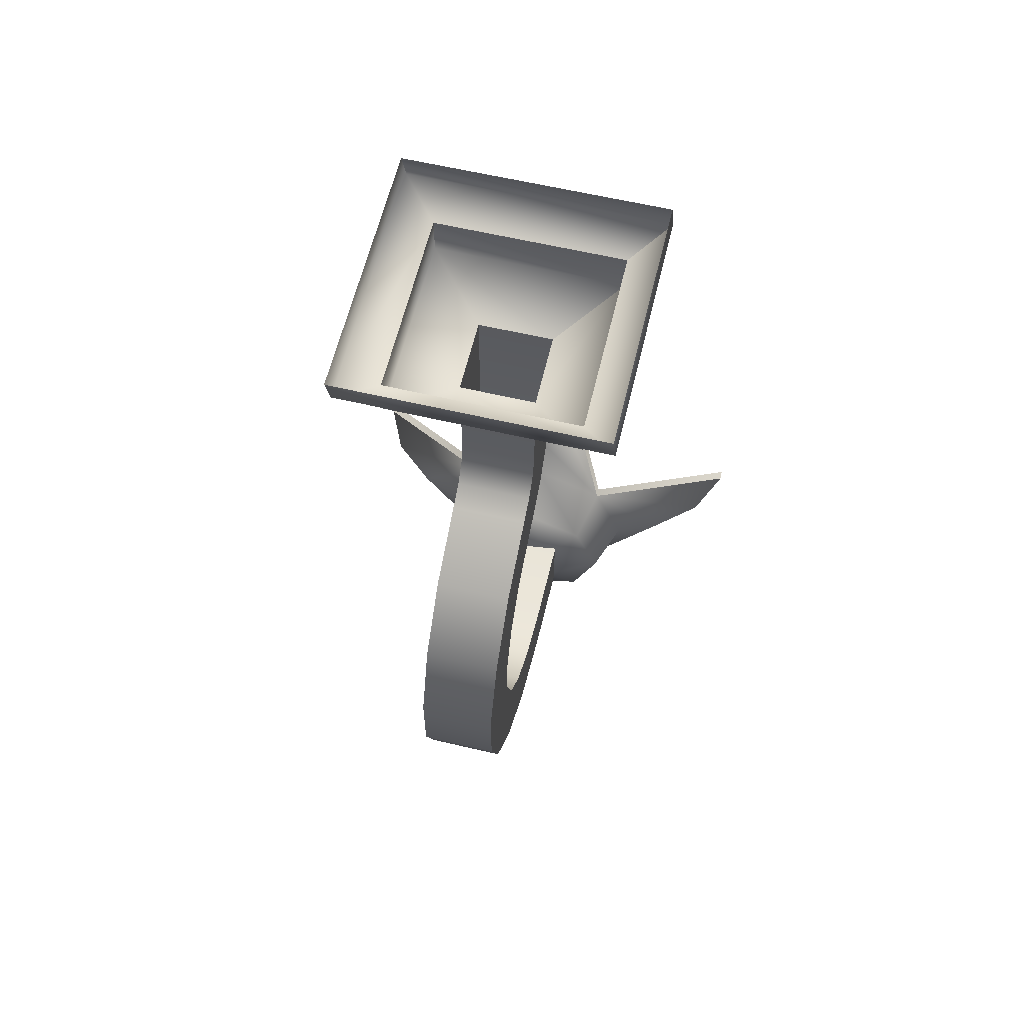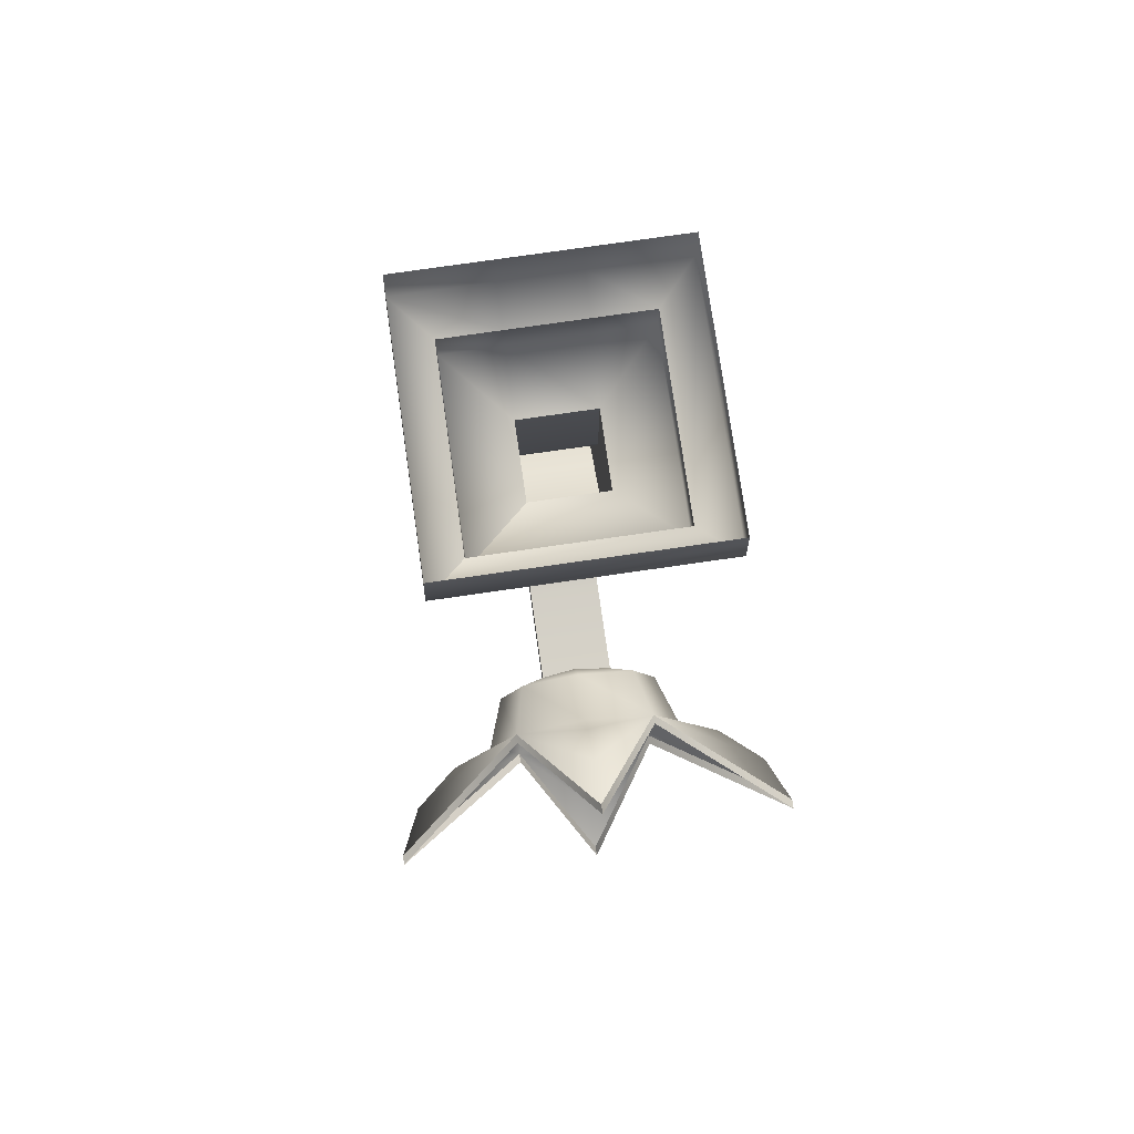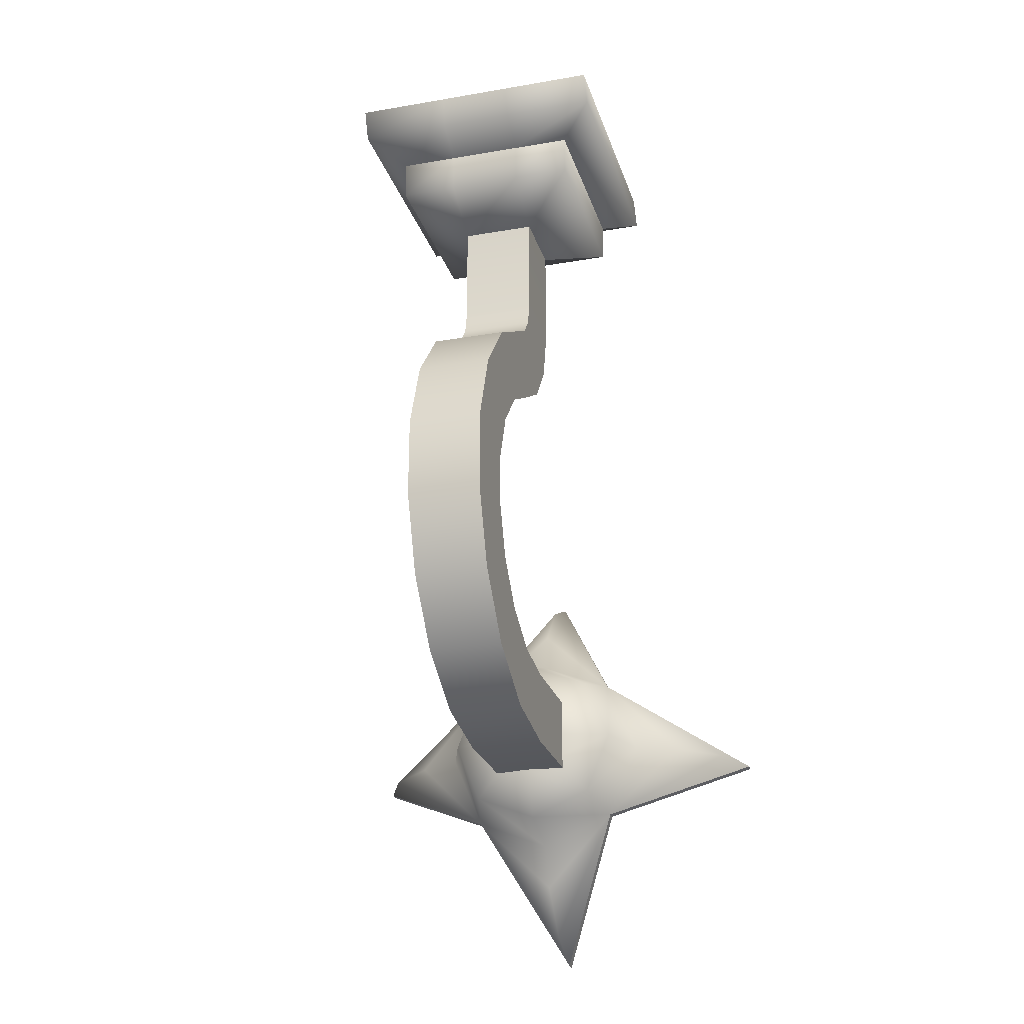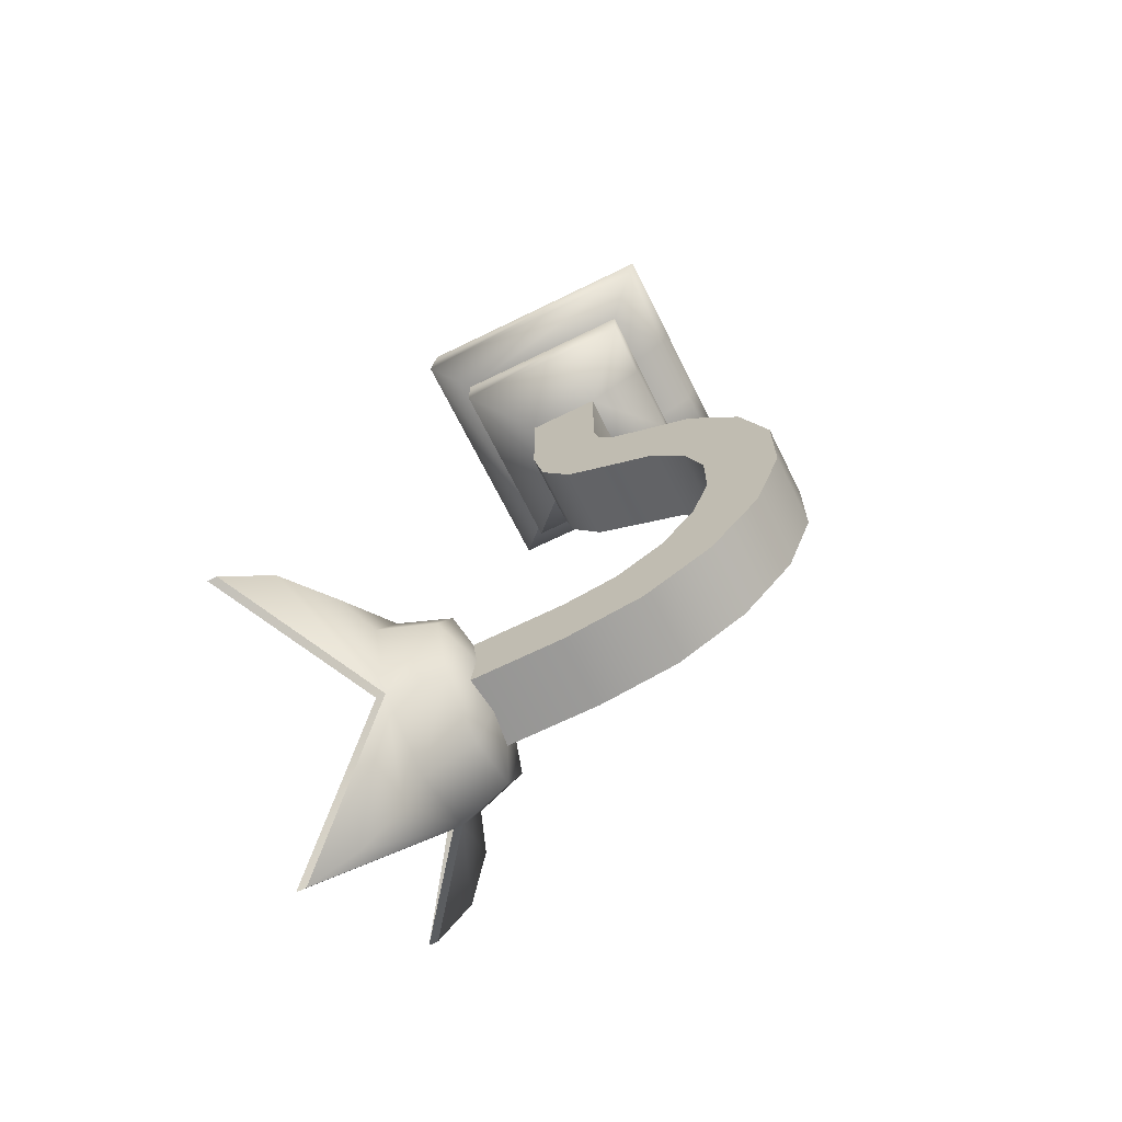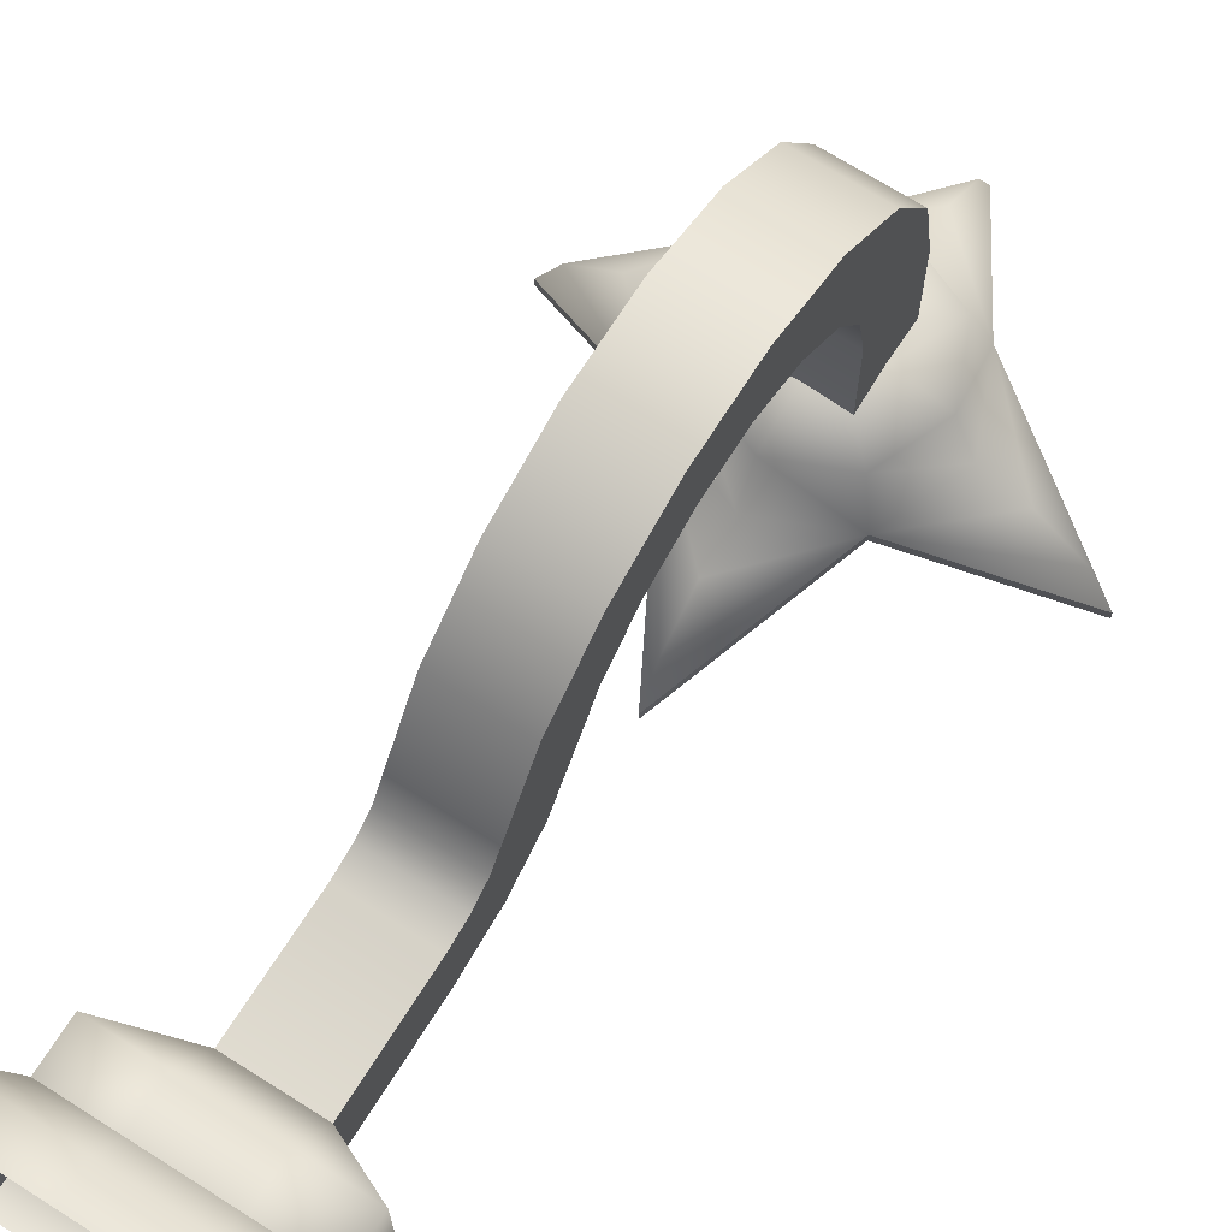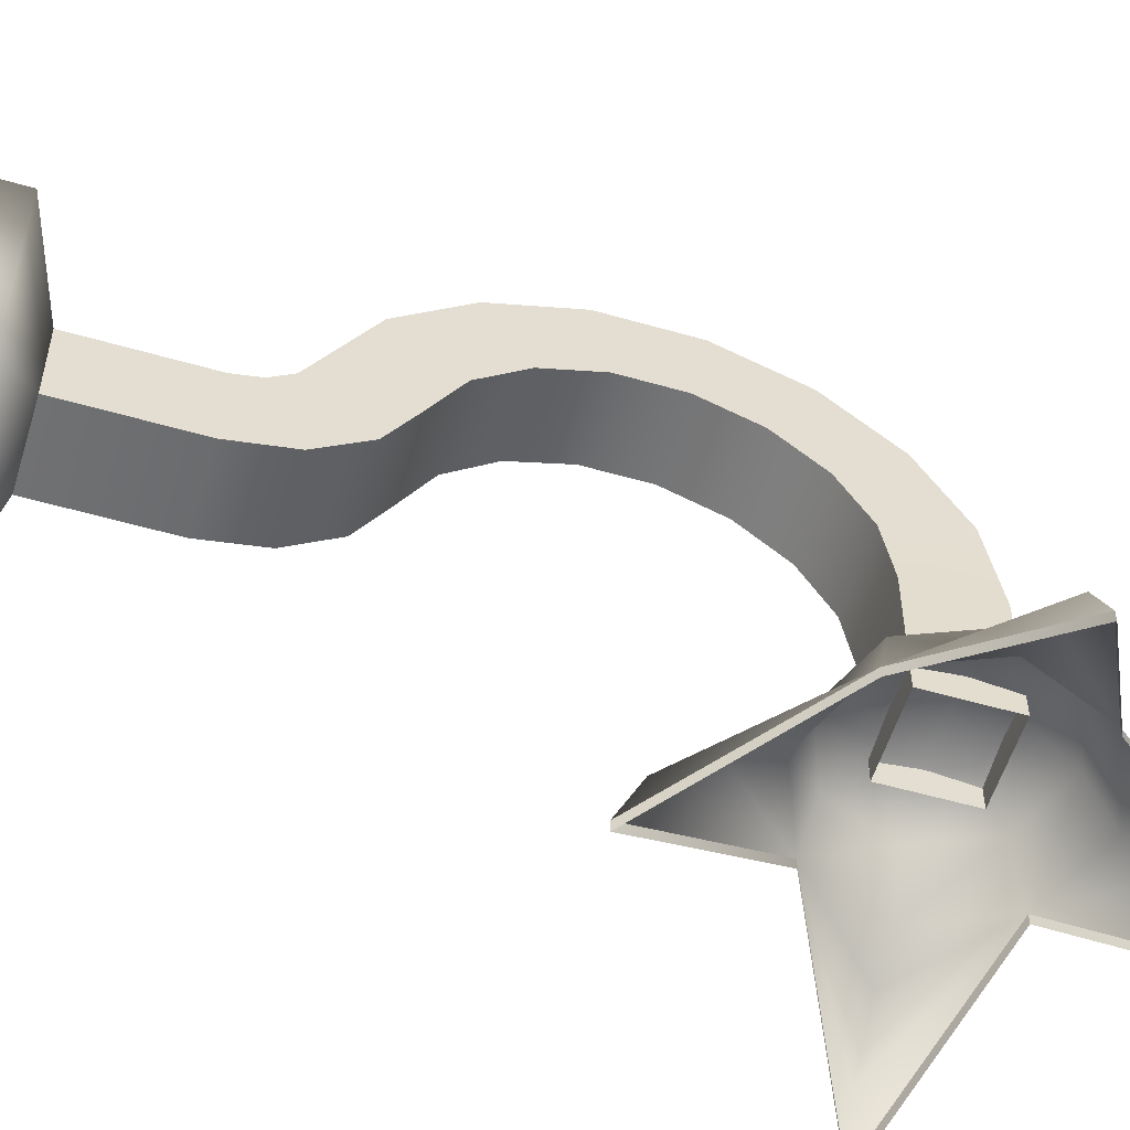
<metadata>
{"format":"obj","ext":"obj","renderer":"f3d","projection":"perspective","resolution":1024,"background":"white","views":[{"elev":61.0,"azim":-166.5,"up":"+Z"},{"elev":77.0,"azim":-8.2,"up":"+Z"},{"elev":-25.0,"azim":-164.3,"up":"+Z"},{"elev":-67.1,"azim":116.3,"up":"+Z"},{"elev":70.0,"azim":32.3,"up":"+Y"},{"elev":-55.4,"azim":73.1,"up":"+Y"}]}
</metadata>
<code>
g PondLevelLightHolder
v -0.06001 -0.05218 0.5547
v -0.06001 -0.05218 0.3805
v -0.05965 0.06782 0.3805
v -0.06039 0.06782 0.5547
v -0.05965 0.07694 0.3423
v -0.06001 -0.03324 0.2948
v -0.05965 0.1004 0.3108
v -0.06001 0.01809 0.2236
v -0.05965 0.1345 0.2913
v -0.06001 0.09342 0.1785
v -0.05965 0.247 0.2263
v -0.06001 0.1699 0.1344
v -0.05965 0.3307 0.1268
v -0.06001 0.2267 0.06681
v -0.05965 0.3752 0.004715
v -0.06001 0.257 -0.01613
v -0.05965 0.3752 -0.1253
v -0.06001 0.2571 -0.1044
v -0.05965 0.3309 -0.2474
v -0.06001 0.2269 -0.1874
v -0.05965 0.2474 -0.347
v -0.06001 0.1702 -0.2551
v -0.05965 0.1348 -0.4121
v -0.06001 0.0938 -0.2993
v -0.05965 0.006854 -0.4347
v -0.06001 0.006854 -0.3147
v -0.05965 -0.1776 -0.4347
v -0.06001 -0.1776 -0.3147
v 0.06001 -0.05218 0.5547
v 0.1536 -0.1457 0.603
v 0.1536 0.1614 0.603
v 0.06003 0.06782 0.5547
v -0.06001 -0.05218 0.5547
v -0.1536 -0.1457 0.603
v 0.1536 -0.1457 0.6685
v -0.1536 -0.1457 0.6685
v 0.1536 0.1614 0.6685
v 0.1536 -0.1457 0.6685
v 0.06005 0.1614 0.603
v -0.06077 0.1614 0.603
v -0.06077 0.1614 0.6685
v -0.1536 0.1614 0.6685
v -0.1536 0.1614 0.603
v -0.06039 0.06782 0.5547
v -0.1536 -0.1457 0.603
v -0.06001 -0.05218 0.5547
v -0.1536 -0.1457 0.6685
v 0.06005 0.1614 0.6685
v 0.06001 0.06782 0.3805
v 0.06001 0.07694 0.3423
v 0.06001 -0.03324 0.2948
v 0.06001 -0.05218 0.3805
v 0.06001 0.01809 0.2236
v 0.06001 0.1004 0.3108
v 0.06001 0.09342 0.1785
v 0.06001 0.1345 0.2913
v 0.06001 0.1699 0.1344
v 0.06001 0.247 0.2263
v 0.06001 0.2267 0.06681
v 0.06001 0.3307 0.1268
v 0.06001 0.257 -0.01613
v 0.06001 0.3752 0.004715
v 0.06001 0.2571 -0.1044
v 0.06001 0.3752 -0.1253
v 0.06001 0.2269 -0.1874
v 0.06001 0.3309 -0.2474
v 0.06001 0.1702 -0.2551
v 0.06001 0.2474 -0.347
v 0.06001 0.0938 -0.2993
v 0.06001 0.1348 -0.4121
v 0.06001 0.006854 -0.3147
v 0.06001 0.006854 -0.4347
v 0.06001 -0.1776 -0.3147
v 0.06001 -0.1776 -0.4347
v 0.06001 -0.05218 0.3805
v 0.06001 -0.03324 0.2948
v -0.06001 -0.03324 0.2948
v -0.06001 -0.05218 0.3805
v -0.06001 0.01809 0.2236
v 0.06001 0.01809 0.2236
v -0.06001 0.09342 0.1785
v 0.06001 0.09342 0.1785
v -0.06001 0.1699 0.1344
v 0.06001 0.1699 0.1344
v -0.06001 0.2267 0.06681
v 0.06001 0.2267 0.06681
v -0.06001 0.257 -0.01613
v 0.06001 0.257 -0.01613
v -0.06001 0.2571 -0.1044
v 0.06001 0.2571 -0.1044
v -0.06001 0.2269 -0.1874
v 0.06001 0.2269 -0.1874
v -0.06001 0.1702 -0.2551
v 0.06001 0.1702 -0.2551
v -0.06001 0.0938 -0.2993
v 0.06001 0.0938 -0.2993
v -0.06001 0.006854 -0.3147
v 0.06001 0.006854 -0.3147
v -0.06001 -0.1776 -0.3147
v 0.06001 -0.1776 -0.3147
v -1.007e-05 -0.2735 -0.6126
v 0.12 -0.2475 -0.4947
v -1.007e-05 -0.2475 -0.5444
v -1.007e-05 -0.3359 -0.6857
v -1.007e-05 -0.4143 -0.7223
v 0.09853 -0.1617 -0.4733
v -1.007e-05 -0.1617 -0.5141
v 0.04391 -0.1377 -0.4186
v -1.007e-05 -0.1377 -0.4368
v -1.007e-05 -0.1296 -0.3747
v 0.06213 -0.1377 -0.3747
v 0.1393 -0.1617 -0.3747
v 0.1697 -0.2475 -0.3747
v 0.2379 -0.2735 -0.3747
v 0.311 -0.3359 -0.3747
v 0.3476 -0.4143 -0.3747
v 0.04391 -0.1377 -0.3308
v 0.12 -0.2475 -0.2547
v 0.09853 -0.1617 -0.2762
v -1.007e-05 -0.1617 -0.2354
v -1.007e-05 -0.2475 -0.205
v -1.007e-05 -0.2735 -0.1368
v -1.007e-05 -0.1377 -0.3126
v -1.007e-05 -0.3359 -0.06377
v -1.007e-05 -0.4143 -0.02714
v -0.04393 -0.1377 -0.3308
v -0.09853 -0.1617 -0.2762
v -0.12 -0.2475 -0.2547
v -0.06212 -0.1377 -0.3747
v -0.1393 -0.1617 -0.3747
v -0.1697 -0.2475 -0.3747
v -0.2379 -0.2735 -0.3747
v -0.311 -0.3359 -0.3747
v -0.3476 -0.4143 -0.3747
v -0.09853 -0.1617 -0.4733
v -0.12 -0.2475 -0.4947
v -0.04393 -0.1377 -0.4186
v 0.3476 -0.4143 -0.3747
v 0.3476 -0.4303 -0.3747
v 0.12 -0.2627 -0.2547
v 0.12 -0.2475 -0.2547
v -1.007e-05 -0.4303 -0.02714
v -1.007e-05 -0.4143 -0.02714
v -1.007e-05 -0.4143 -0.7223
v -1.007e-05 -0.4303 -0.7223
v 0.12 -0.2627 -0.4947
v 0.12 -0.2475 -0.4947
v 0.3476 -0.4303 -0.3747
v 0.3476 -0.4143 -0.3747
v -0.12 -0.2475 -0.2547
v -0.12 -0.2627 -0.2547
v -0.3476 -0.4303 -0.3747
v -0.3476 -0.4143 -0.3747
v -1.007e-05 -0.4143 -0.02714
v -1.007e-05 -0.4303 -0.02714
v -0.3476 -0.4143 -0.3747
v -0.3476 -0.4303 -0.3747
v -0.12 -0.2627 -0.4947
v -0.12 -0.2475 -0.4947
v -0.12 -0.2475 -0.4947
v -0.12 -0.2627 -0.4947
v -1.007e-05 -0.4303 -0.7223
v -1.007e-05 -0.4143 -0.7223
v -0.06001 -0.05218 0.5547
v 0.06001 -0.05218 0.5547
v 0.06001 -0.05218 0.5547
v 0.06003 0.06782 0.5547
v -0.1536 -0.1457 0.6685
v -0.211 -0.2032 0.7016
v 0.211 -0.2032 0.7016
v 0.1536 -0.1457 0.6685
v 0.211 0.2188 0.7016
v 0.1536 0.1614 0.6685
v 0.2133 0.2309 0.7531
v 0.2133 -0.1911 0.7531
v 0.2133 -0.1911 0.7531
v -0.2087 -0.1911 0.7531
v 0.06005 0.2188 0.7016
v 0.06005 0.1614 0.6685
v -0.06077 0.2188 0.7016
v -0.05843 0.2309 0.7531
v -0.2087 0.2309 0.7531
v -0.211 0.2188 0.7016
v -0.06077 0.1614 0.6685
v -0.1536 0.1614 0.6685
v -0.211 -0.2032 0.7016
v -0.1536 -0.1457 0.6685
v -0.2087 -0.1911 0.7531
v 0.06005 0.2309 0.7531
v 0.06003 0.06782 0.5547
v -0.06039 0.06782 0.5547
v -0.05965 0.06782 0.3805
v 0.06001 0.06782 0.3805
v 0.06001 0.07694 0.3423
v -0.05965 0.07694 0.3423
v 0.06001 0.1004 0.3108
v -0.05965 0.1004 0.3108
v 0.06001 0.1345 0.2913
v -0.05965 0.1345 0.2913
v 0.06001 0.247 0.2263
v -0.05965 0.247 0.2263
v 0.06001 0.3307 0.1268
v -0.05965 0.3307 0.1268
v 0.06001 0.3752 0.004715
v -0.05965 0.3752 0.004715
v 0.06001 0.3752 -0.1253
v -0.05965 0.3752 -0.1253
v 0.06001 0.3309 -0.2474
v -0.05965 0.3309 -0.2474
v 0.06001 0.2474 -0.347
v -0.05965 0.2474 -0.347
v 0.06001 0.1348 -0.4121
v -0.05965 0.1348 -0.4121
v 0.06001 0.006854 -0.4347
v -0.05965 0.006854 -0.4347
v 0.06001 -0.1776 -0.4347
v -0.05965 -0.1776 -0.4347
g PondLevelLightHolder_0
f 3 2 1
f 4 3 1
f 3 5 2
f 5 6 2
f 5 7 6
f 7 8 6
f 7 9 8
f 9 10 8
f 9 11 10
f 11 12 10
f 11 13 12
f 13 14 12
f 13 15 14
f 15 16 14
f 15 17 16
f 17 18 16
f 17 19 18
f 19 20 18
f 19 21 20
f 21 22 20
f 21 23 22
f 23 24 22
f 23 25 24
f 25 26 24
f 25 27 26
f 27 28 26
f 31 30 29
f 32 31 29
f 29 30 33
f 30 34 33
f 30 35 34
f 35 36 34
f 31 37 30
f 37 38 30
f 39 31 32
f 40 39 32
f 40 41 39
f 42 41 40
f 43 42 40
f 43 40 44
f 44 40 32
f 43 44 45
f 44 46 45
f 47 42 43
f 45 47 43
f 41 48 39
f 48 37 31
f 39 48 31
f 51 50 49
f 52 51 49
f 51 53 50
f 53 54 50
f 53 55 54
f 55 56 54
f 55 57 56
f 57 58 56
f 57 59 58
f 59 60 58
f 59 61 60
f 61 62 60
f 61 63 62
f 63 64 62
f 63 65 64
f 65 66 64
f 65 67 66
f 67 68 66
f 67 69 68
f 69 70 68
f 69 71 70
f 71 72 70
f 71 73 72
f 73 74 72
f 77 76 75
f 78 77 75
f 77 79 76
f 79 80 76
f 79 81 80
f 81 82 80
f 81 83 82
f 83 84 82
f 83 85 84
f 85 86 84
f 85 87 86
f 87 88 86
f 87 89 88
f 89 90 88
f 89 91 90
f 91 92 90
f 91 93 92
f 93 94 92
f 93 95 94
f 95 96 94
f 95 97 96
f 97 98 96
f 97 99 98
f 99 100 98
f 103 102 101
f 101 102 104
f 104 102 105
f 106 102 103
f 107 106 103
f 108 106 107
f 109 108 107
f 110 108 109
f 108 111 106
f 110 111 108
f 111 112 106
f 106 112 102
f 112 113 102
f 113 114 102
f 114 115 102
f 115 116 102
f 110 117 111
f 111 117 112
f 114 118 115
f 115 118 116
f 113 118 114
f 117 119 112
f 119 118 113
f 112 119 113
f 119 120 118
f 120 121 118
f 121 122 118
f 110 123 117
f 123 120 119
f 117 123 119
f 122 124 118
f 124 125 118
f 123 126 120
f 126 127 120
f 120 127 121
f 124 128 125
f 127 128 121
f 121 128 122
f 122 128 124
f 110 126 123
f 110 129 126
f 126 129 127
f 129 130 127
f 127 130 128
f 130 131 128
f 131 132 128
f 132 133 128
f 133 134 128
f 130 135 131
f 135 136 131
f 131 136 132
f 132 136 133
f 133 136 134
f 110 137 129
f 137 135 130
f 129 137 130
f 137 109 135
f 110 109 137
f 109 107 135
f 135 107 136
f 107 103 136
f 103 101 136
f 101 104 136
f 104 105 136
f 140 139 138
f 141 140 138
f 142 140 141
f 143 142 141
f 146 145 144
f 147 146 144
f 148 146 147
f 149 148 147
f 152 151 150
f 153 152 150
f 150 151 154
f 151 155 154
f 158 157 156
f 159 158 156
f 162 161 160
f 163 162 160
f 165 164 78
f 75 165 78
f 167 166 52
f 49 167 52
f 170 169 168
f 171 170 168
f 172 170 171
f 173 172 171
f 172 174 170
f 174 175 170
f 170 176 169
f 176 177 169
f 178 172 173
f 179 178 173
f 180 178 179
f 180 181 178
f 182 181 180
f 183 182 180
f 183 180 184
f 184 180 179
f 185 183 184
f 186 183 185
f 187 186 185
f 188 182 183
f 186 188 183
f 181 189 178
f 189 174 172
f 178 189 172
f 192 191 190
f 193 192 190
f 193 194 192
f 194 195 192
f 194 196 195
f 196 197 195
f 196 198 197
f 198 199 197
f 198 200 199
f 200 201 199
f 200 202 201
f 202 203 201
f 202 204 203
f 204 205 203
f 204 206 205
f 206 207 205
f 206 208 207
f 208 209 207
f 208 210 209
f 210 211 209
f 210 212 211
f 212 213 211
f 212 214 213
f 214 215 213
f 214 216 215
f 216 217 215

</code>
